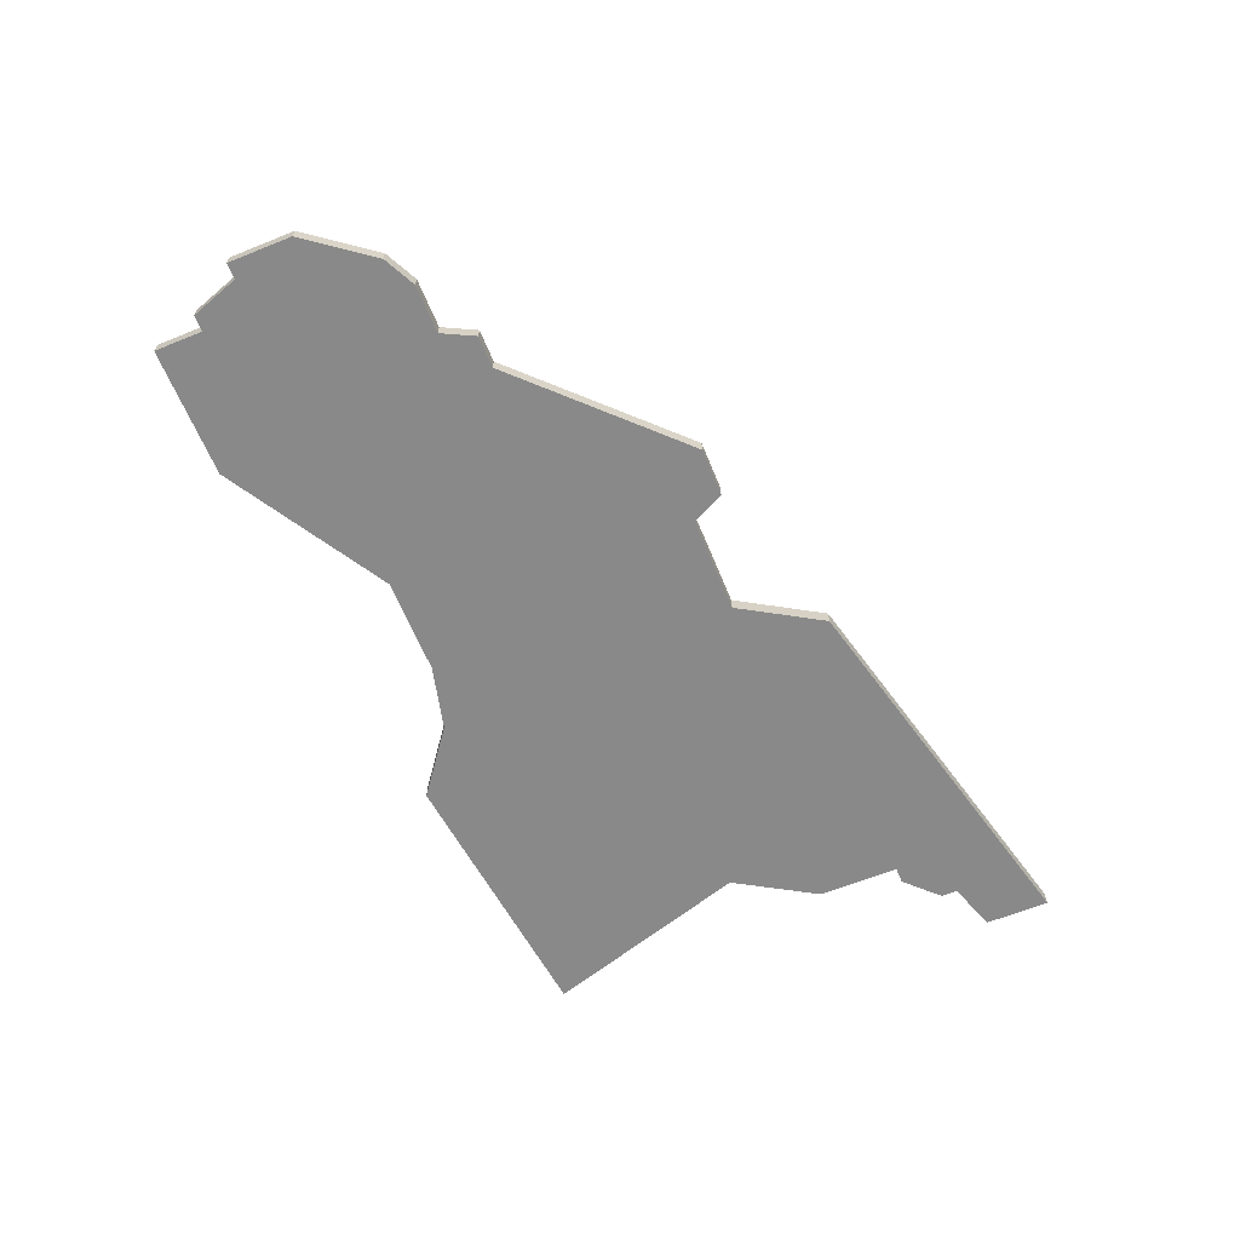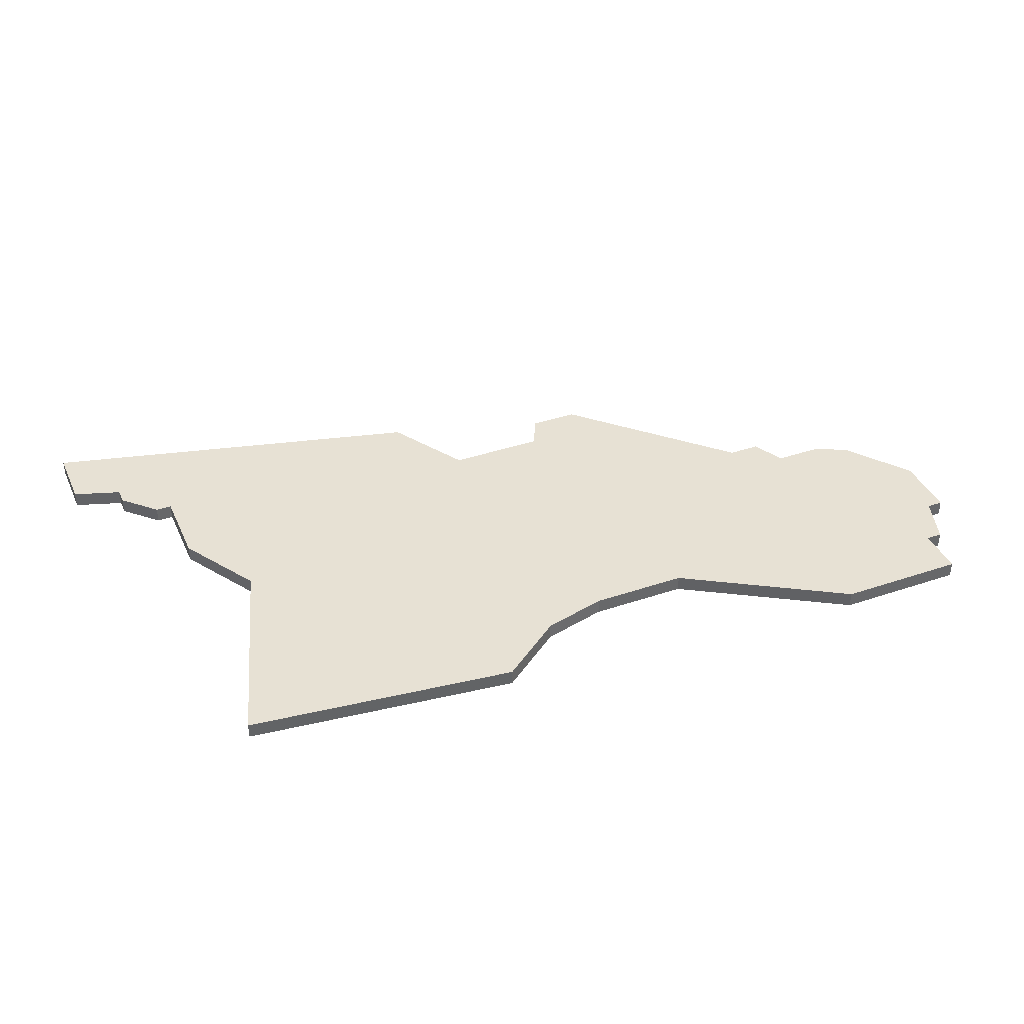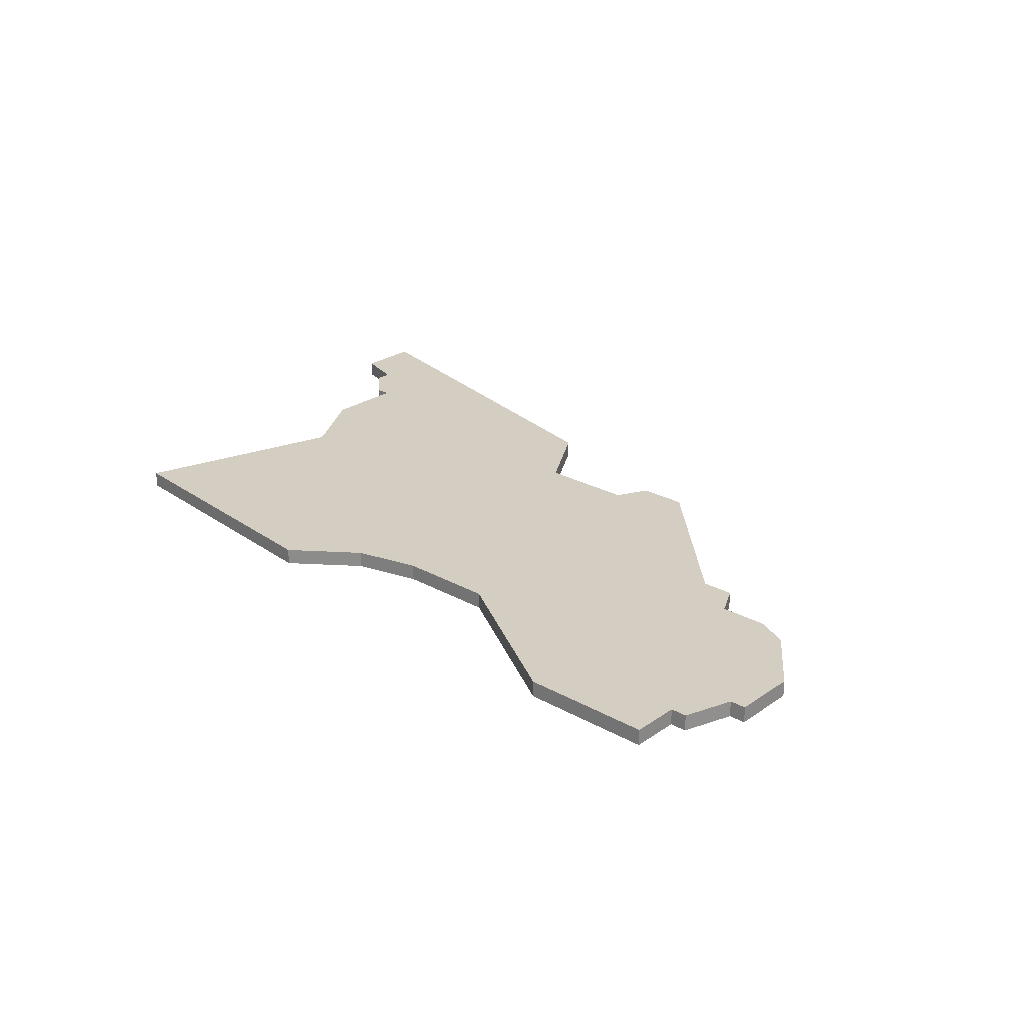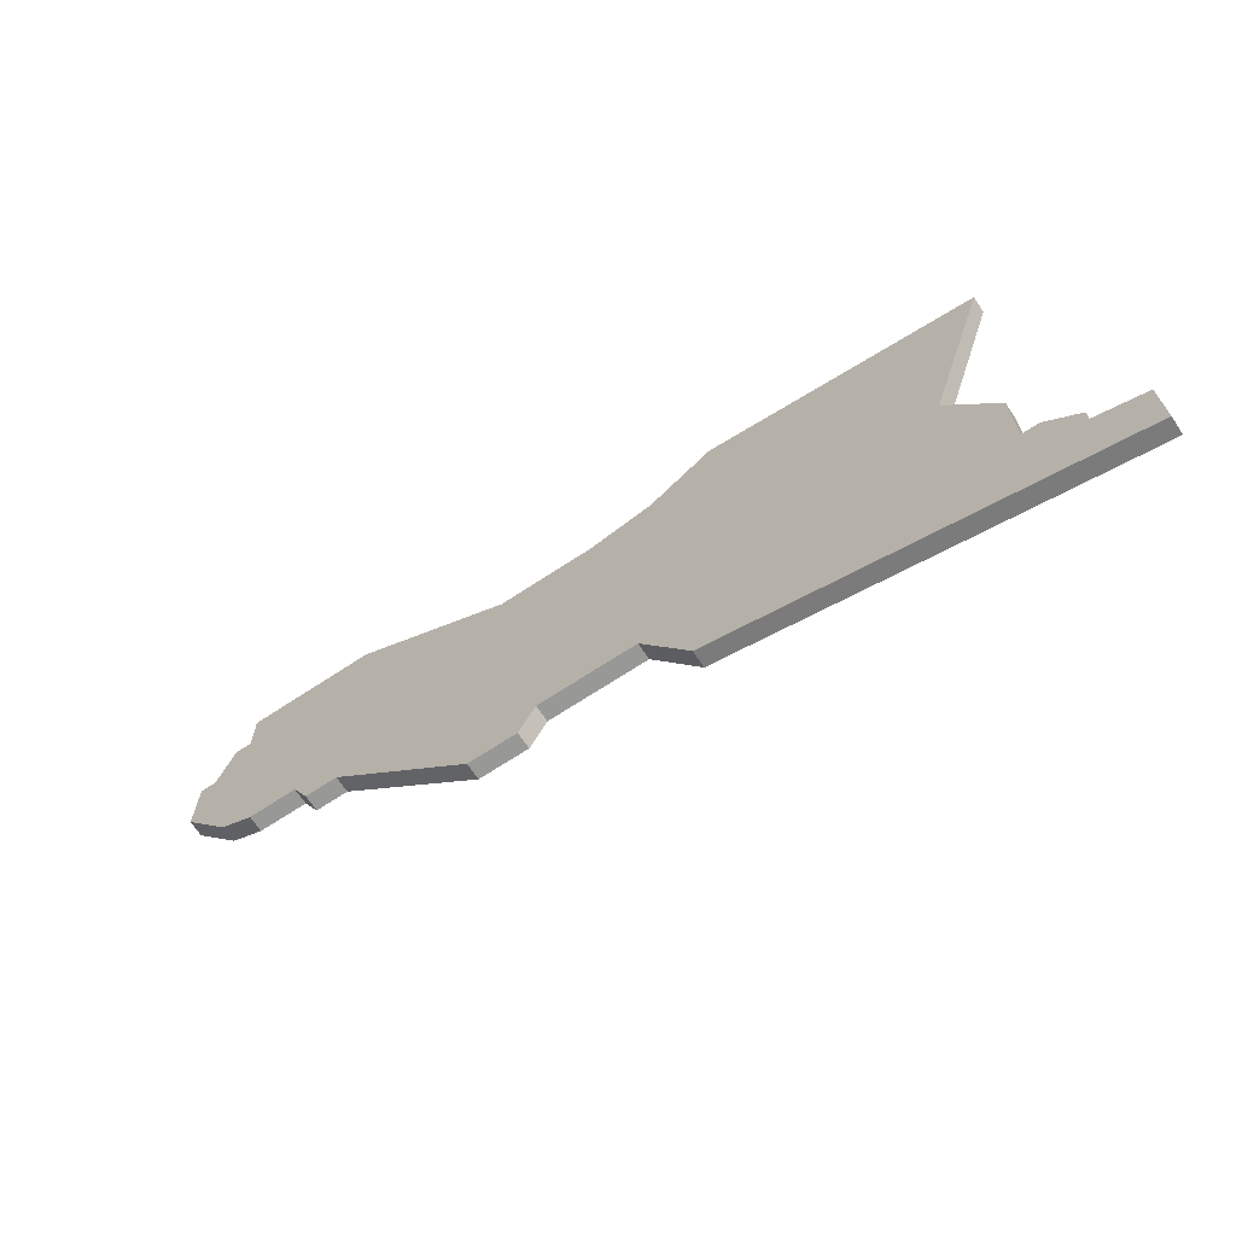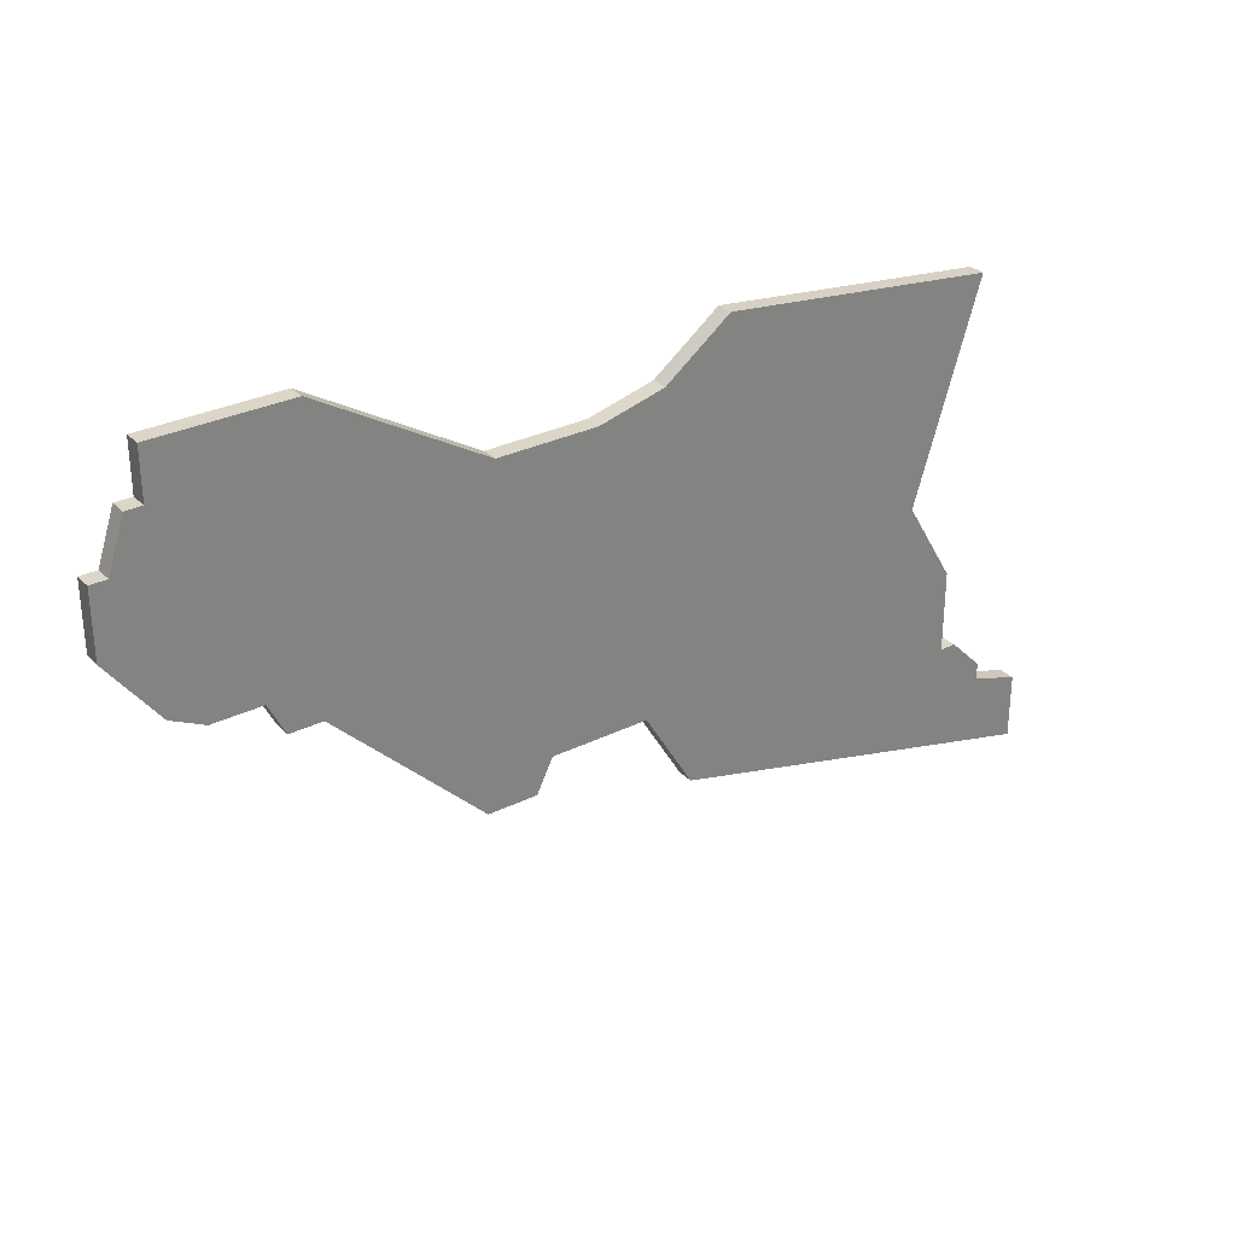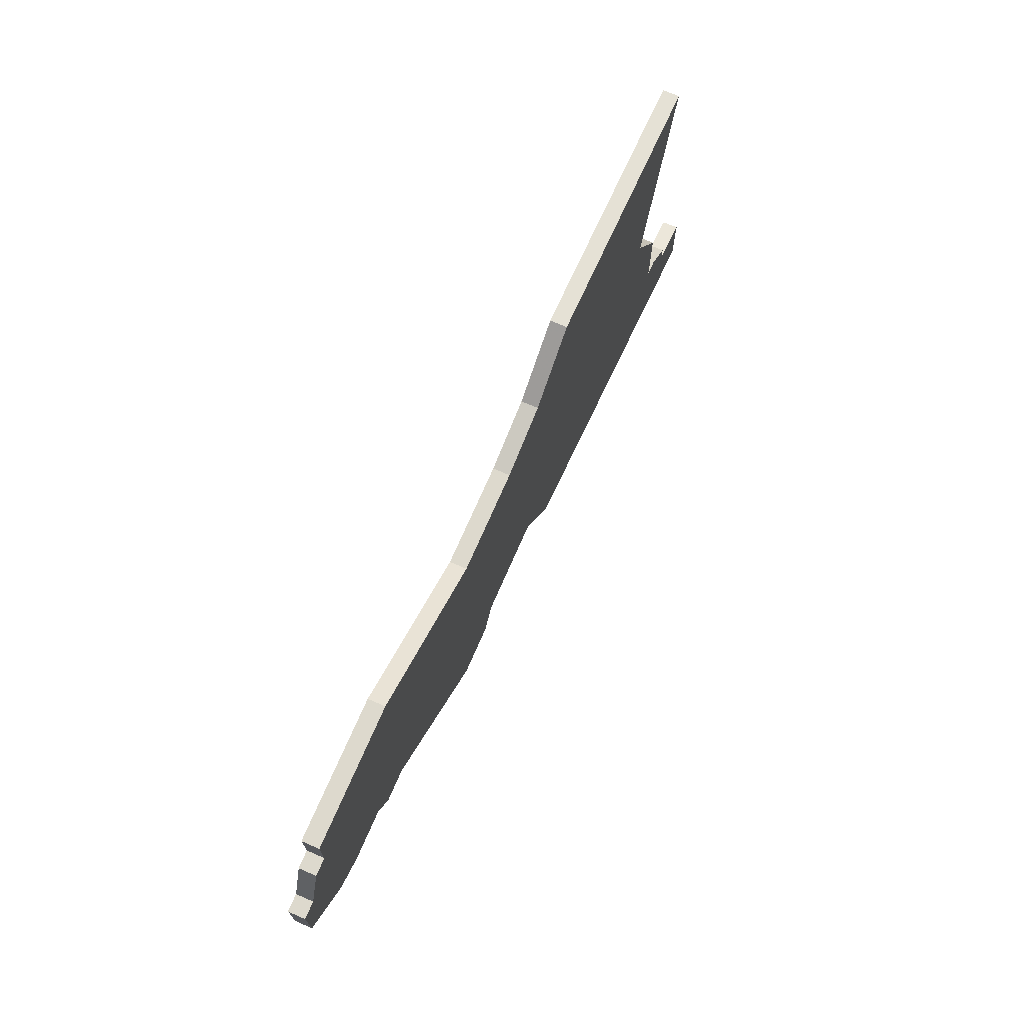
<metadata>
{"format":"obj","ext":"obj","renderer":"f3d","projection":"perspective","resolution":1024,"background":"white","views":[{"elev":-63.0,"azim":-67.8,"up":"+Z"},{"elev":39.4,"azim":157.2,"up":"+Z"},{"elev":25.1,"azim":-137.9,"up":"+Z"},{"elev":-68.4,"azim":33.5,"up":"+Y"},{"elev":30.2,"azim":-35.6,"up":"+Y"},{"elev":71.9,"azim":-66.5,"up":"+Y"}]}
</metadata>
<code>
v 3113 -1595 0
v 3113 -1595 1
v 3113 -1581 0
v 3113 -1581 1
v 3113 -1584 0
v 3113 -1584 1
v 3121 -1581 0
v 3121 -1581 1
v 3121 -1598 0
v 3121 -1598 1
v 3162 -1608 0
v 3162 -1608 1
v 3162 -1585 0
v 3162 -1585 1
v 3137 -1587 0
v 3137 -1587 1
v 3112 -1584 0
v 3112 -1584 1
v 3145 -1583 0
v 3145 -1583 1
v 3161 -1603 0
v 3161 -1603 1
v 3161 -1608 0
v 3161 -1608 1
v 3111 -1587 0
v 3111 -1587 1
v 3119 -1598 0
v 3119 -1598 1
v 3110 -1587 0
v 3110 -1587 1
v 3110 -1591 0
v 3110 -1591 1
v 3143 -1610 0
v 3143 -1610 1
v 3118 -1596 0
v 3118 -1596 1
v 3134 -1605 0
v 3134 -1605 1
v 3167 -1612 0
v 3167 -1612 1
v 3167 -1616 0
v 3167 -1616 1
v 3158 -1598 0
v 3158 -1598 1
v 3133 -1607 0
v 3133 -1607 1
v 3141 -1586 0
v 3141 -1586 1
v 3140 -1605 0
v 3140 -1605 1
v 3115 -1596 0
v 3115 -1596 1
v 3131 -1587 0
v 3131 -1587 1
v 3164 -1611 0
v 3164 -1611 1
v 3164 -1610 0
v 3164 -1610 1
v 3130 -1607 0
v 3130 -1607 1
f 35 51 1
f 25 35 1
f 37 9 53
f 35 9 27
f 59 9 37
f 53 9 35
f 25 31 29
f 25 17 5
f 25 1 31
f 25 5 35
f 35 5 7
f 5 3 7
f 7 53 35
f 37 45 59
f 11 55 23
f 33 23 55
f 21 23 33
f 55 39 41
f 11 57 55
f 33 55 41
f 15 49 37
f 49 15 47
f 47 43 49
f 53 15 37
f 47 19 43
f 43 19 13
f 43 33 49
f 43 21 33
f 2 52 36
f 2 36 26
f 54 10 38
f 28 10 36
f 38 10 60
f 36 10 54
f 30 32 26
f 6 18 26
f 32 2 26
f 36 6 26
f 8 6 36
f 8 4 6
f 36 54 8
f 60 46 38
f 24 56 12
f 56 24 34
f 34 24 22
f 42 40 56
f 56 58 12
f 42 56 34
f 38 50 16
f 48 16 50
f 50 44 48
f 38 16 54
f 44 20 48
f 14 20 44
f 50 34 44
f 34 22 44
f 6 4 5
f 5 4 3
f 18 6 17
f 17 6 5
f 26 18 25
f 25 18 17
f 30 26 29
f 29 26 25
f 32 30 31
f 31 30 29
f 2 32 1
f 1 32 31
f 52 2 51
f 51 2 1
f 36 52 35
f 35 52 51
f 28 36 27
f 27 36 35
f 10 28 9
f 9 28 27
f 60 10 59
f 59 10 9
f 46 60 45
f 45 60 59
f 38 46 37
f 37 46 45
f 50 38 49
f 49 38 37
f 34 50 33
f 33 50 49
f 42 34 41
f 41 34 33
f 40 42 39
f 39 42 41
f 56 40 55
f 55 40 39
f 58 56 57
f 57 56 55
f 12 58 11
f 11 58 57
f 24 12 23
f 23 12 11
f 22 24 21
f 21 24 23
f 44 22 43
f 43 22 21
f 14 44 13
f 13 44 43
f 20 14 19
f 19 14 13
f 48 20 47
f 47 20 19
f 16 48 15
f 15 48 47
f 54 16 53
f 53 16 15
f 4 8 3
f 3 8 7
f 8 54 7
f 7 54 53

</code>
